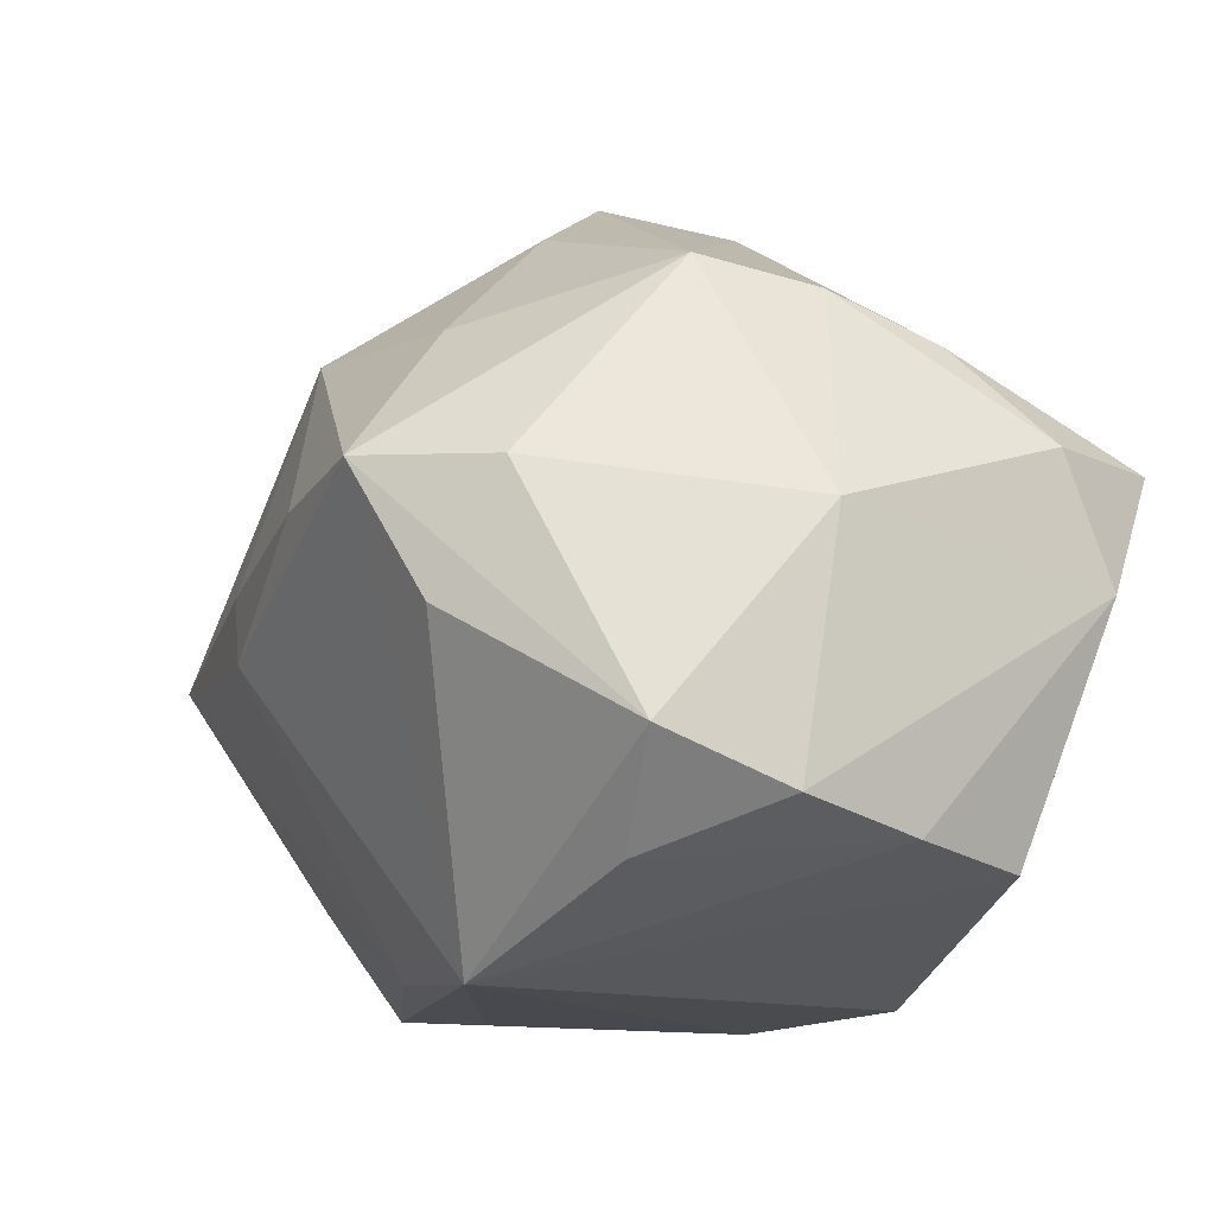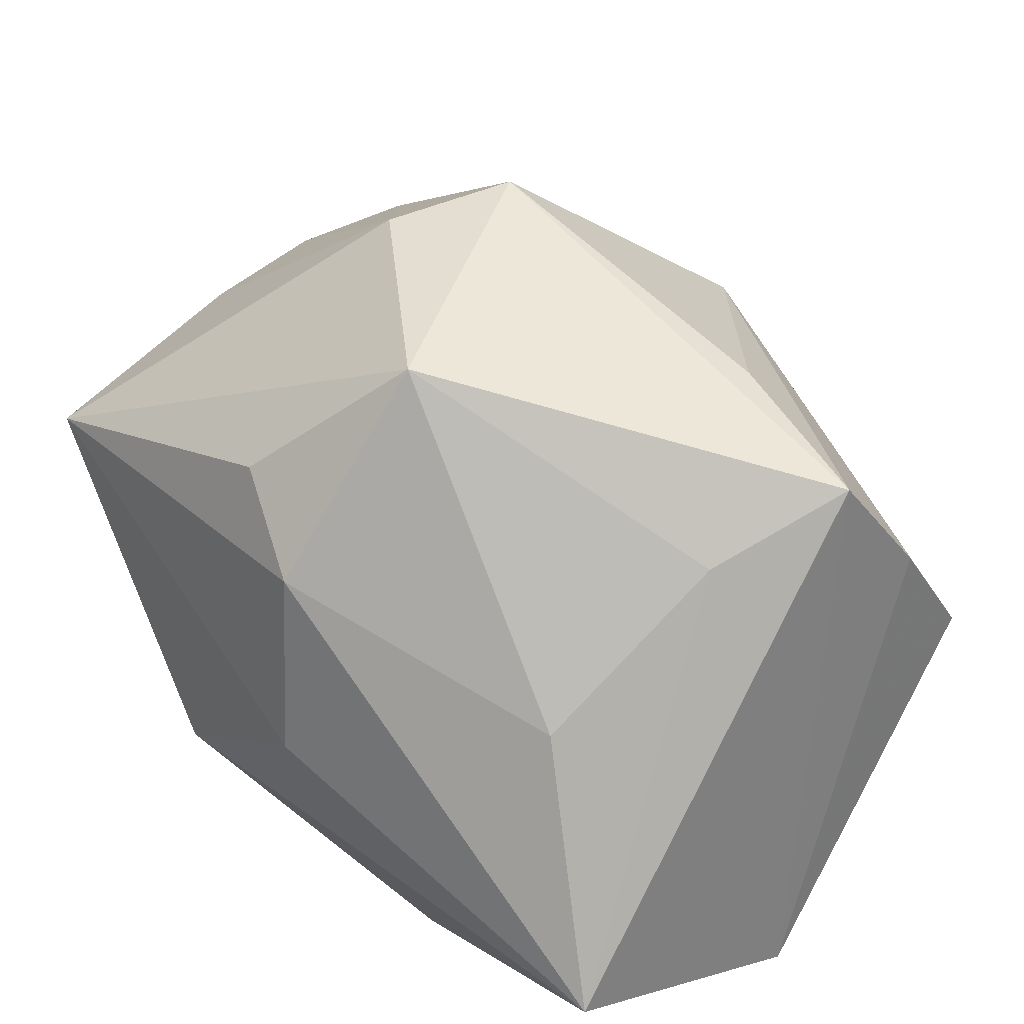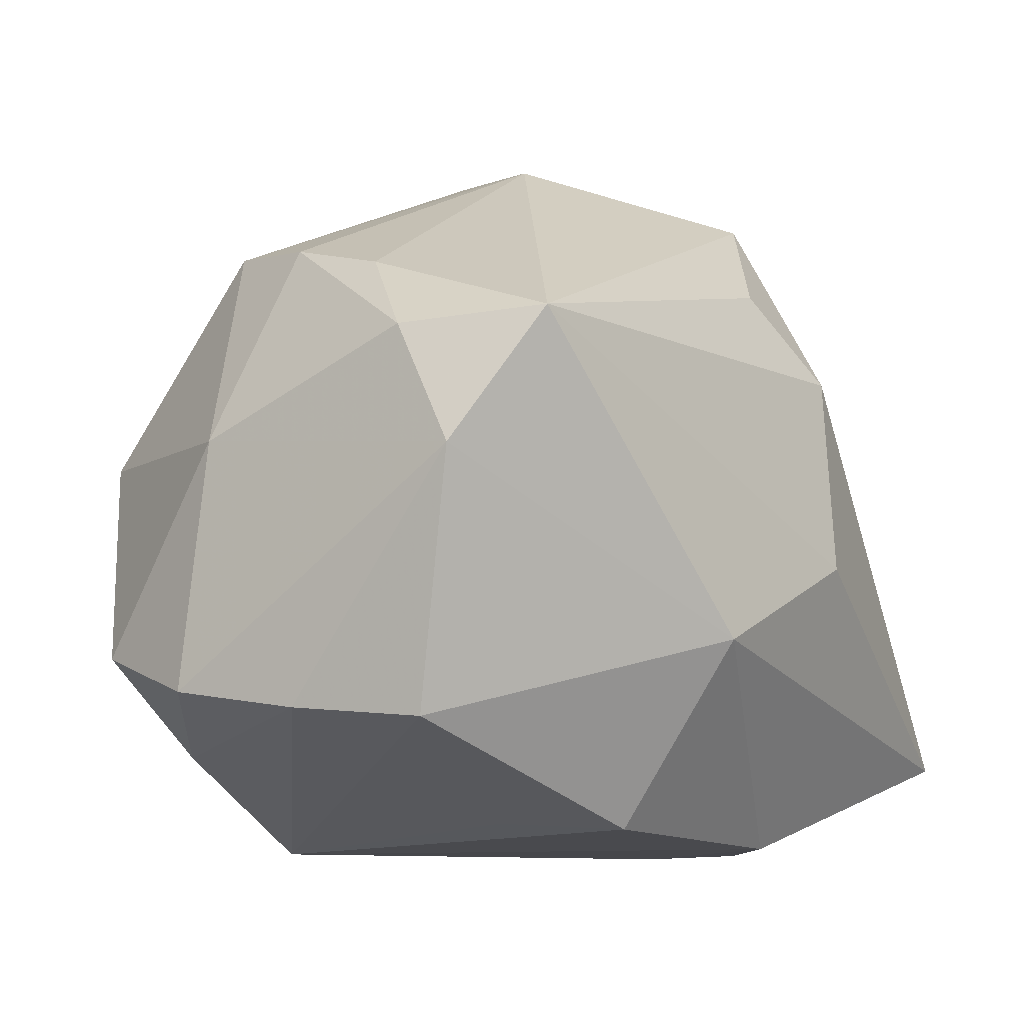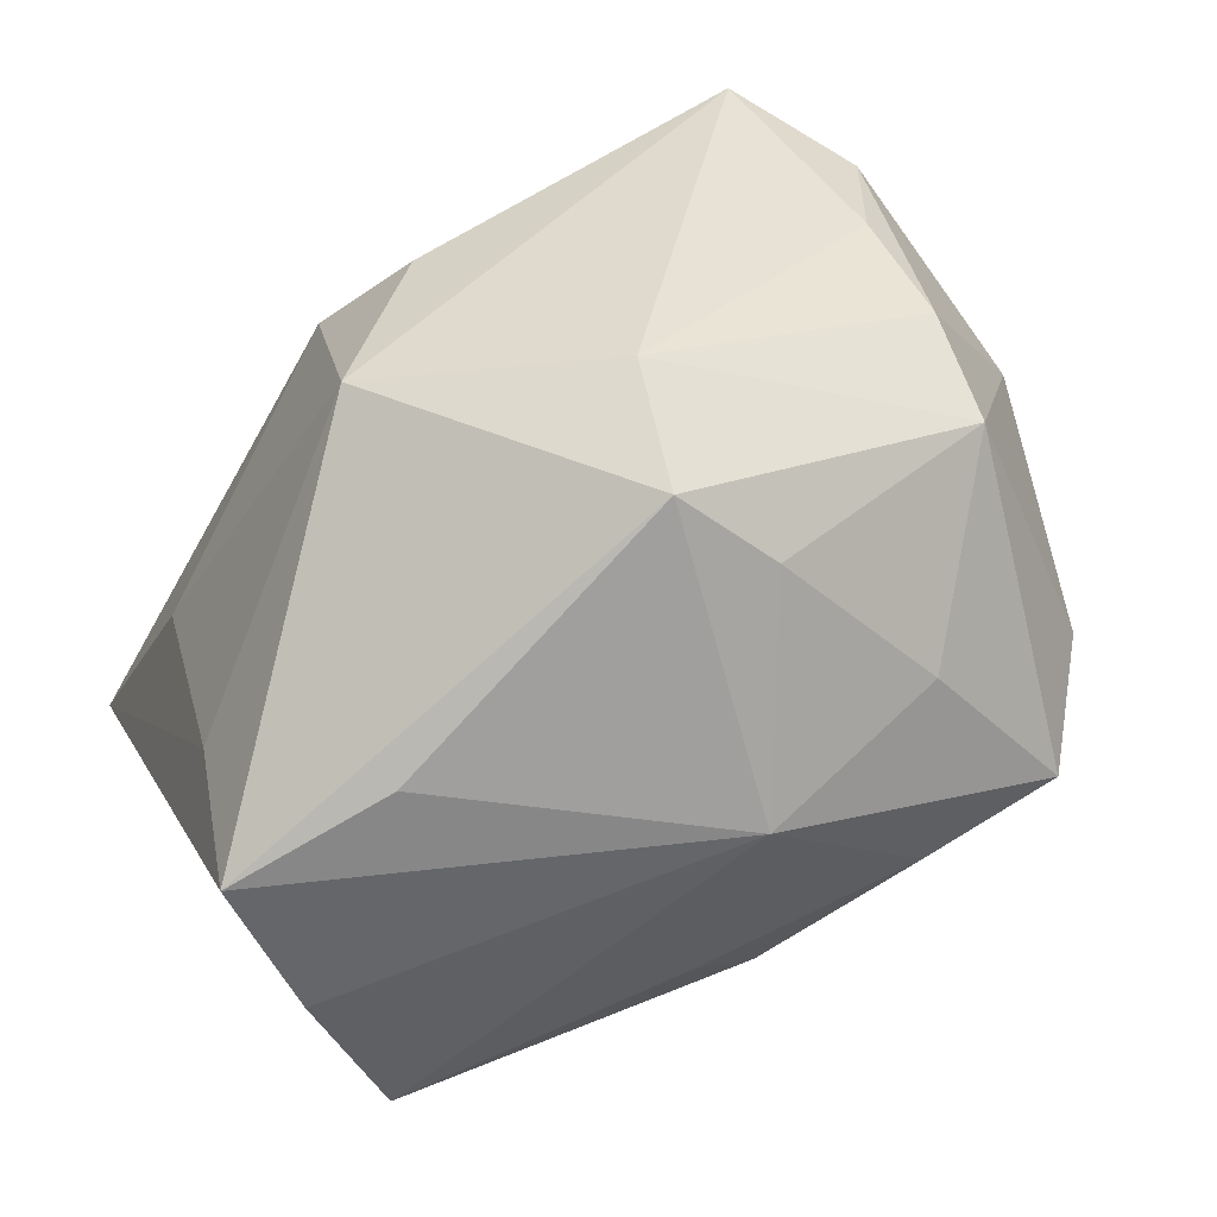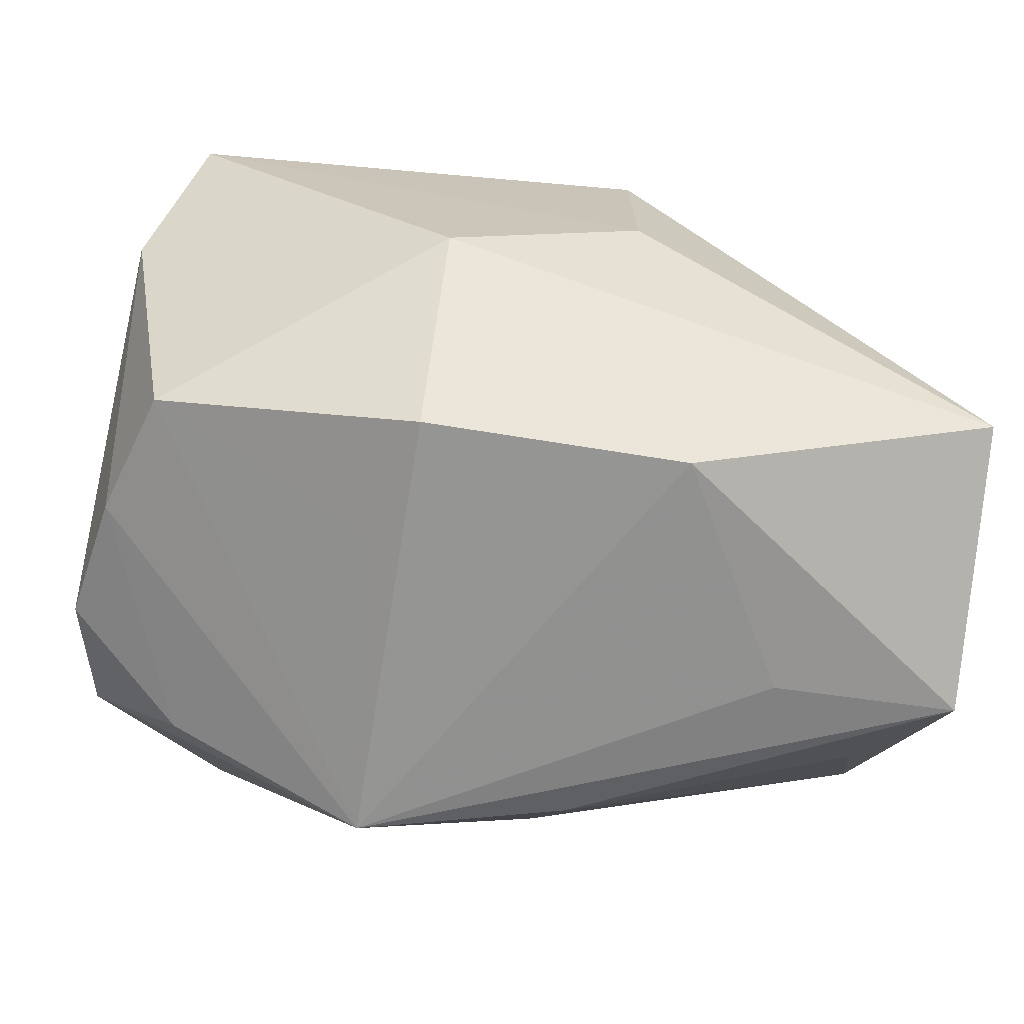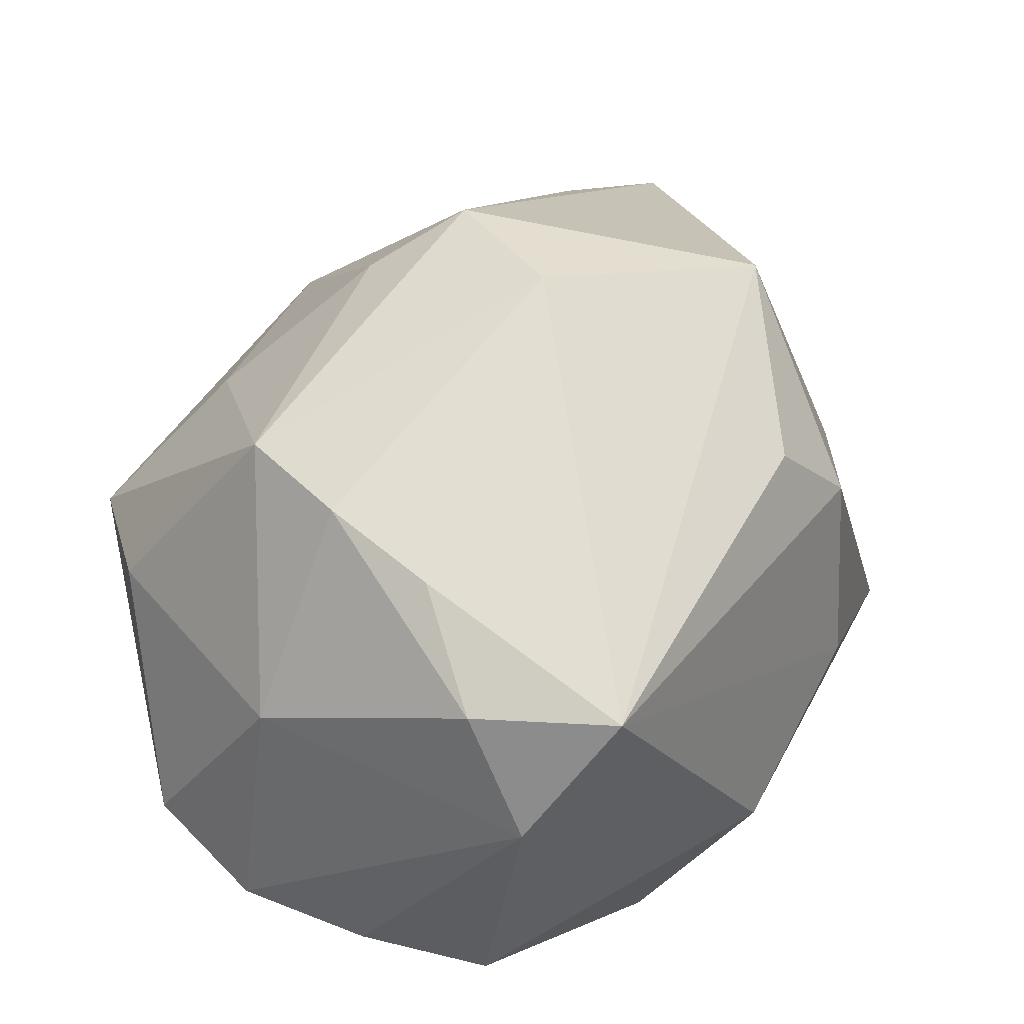
<metadata>
{"format":"obj","ext":"obj","renderer":"f3d","projection":"perspective","resolution":1024,"background":"white","views":[{"elev":-14.0,"azim":-116.7,"up":"+Y"},{"elev":32.4,"azim":52.2,"up":"+Y"},{"elev":-13.4,"azim":-50.2,"up":"+Y"},{"elev":75.6,"azim":146.5,"up":"+Y"},{"elev":-67.3,"azim":-6.5,"up":"+Y"},{"elev":31.8,"azim":-58.1,"up":"+Y"}]}
</metadata>
<code>
v 0.02777 0.008788 -0.01247
v -0.002724 0.02696 -0.003269
v -0.005711 0.02531 0.004614
v -0.009728 -0.02068 0.005762
v 0.004739 -0.01996 -0.01218
v -0.02687 -0.0005714 0.01617
v 0.009224 -0.02138 0.01312
v 0.004012 -0.002259 -0.02316
v -0.02826 -0.01334 -0.004667
v 0.007913 0.02272 0.01294
v -0.02138 0.01719 -0.007028
v 0.001516 0.01564 -0.01947
v 0.02805 0.01667 -0.005842
v 0.01661 -0.02072 -0.001542
v -0.02732 0.007261 0.0126
v -0.0003755 0.01421 0.0198
v -0.02108 -0.01619 -0.01094
v -0.02328 0.01568 0.0001946
v 0.007758 0.002699 -0.02213
v -0.02386 0.01323 0.007464
v -0.006724 0.004007 -0.02427
v -0.02853 0.002253 -0.002224
v -0.02355 0.007651 0.02106
v -0.02367 -0.01584 0.0114
v -0.02645 -0.01488 0.003498
v -0.01881 -0.003319 -0.02112
v 0.01733 0.01979 -0.007095
v 0.02474 0.01239 0.002426
v 0.005659 0.00917 0.02138
v 0.005675 -0.003677 0.02212
v -0.008505 -0.02138 -0.0142
v 0.02369 -0.01339 -0.009658
v 0.02847 -0.0196 -0.002404
v 0.02214 0.002836 0.01281
v -0.006083 0.02292 -0.008613
v -0.01604 0.004711 -0.02472
v -0.01142 0.01421 -0.0172
v -0.006544 -0.01011 0.02212
v -0.007189 -0.02138 0.01391
v -0.022 0.004149 -0.01813
v 0.0267 0.0008818 -0.0186
v 0.02862 -0.01434 0.01499
v -0.02693 -0.01024 -0.0125
f 34 29 42
f 10 29 34
f 38 7 42
f 10 23 16
f 16 29 10
f 23 29 16
f 6 38 23
f 24 38 6
f 31 7 39
f 7 38 39
f 39 38 24
f 3 23 10
f 3 20 23
f 28 13 10
f 10 34 28
f 42 13 28
f 28 34 42
f 27 13 12
f 12 13 1
f 1 41 12
f 12 41 19
f 42 7 33
f 41 1 33
f 33 13 42
f 33 1 13
f 26 36 31
f 31 43 26
f 26 43 36
f 22 43 9
f 9 6 22
f 30 29 23
f 23 38 30
f 42 29 30
f 30 38 42
f 22 6 15
f 23 20 15
f 15 6 23
f 4 24 31
f 31 39 4
f 4 39 24
f 22 11 40
f 40 11 36
f 40 43 22
f 36 43 40
f 12 36 37
f 36 11 37
f 21 36 12
f 12 19 21
f 8 19 41
f 8 21 19
f 31 36 8
f 36 21 8
f 5 33 31
f 31 8 5
f 5 8 41
f 14 7 31
f 31 33 14
f 14 33 7
f 17 43 31
f 17 9 43
f 24 6 25
f 6 9 25
f 9 17 25
f 31 24 25
f 25 17 31
f 18 15 20
f 20 3 18
f 18 3 11
f 18 11 22
f 22 15 18
f 35 37 11
f 12 37 35
f 41 33 32
f 32 5 41
f 33 5 32
f 2 3 10
f 11 3 2
f 2 35 11
f 2 27 12
f 12 35 2
f 10 13 2
f 13 27 2

</code>
